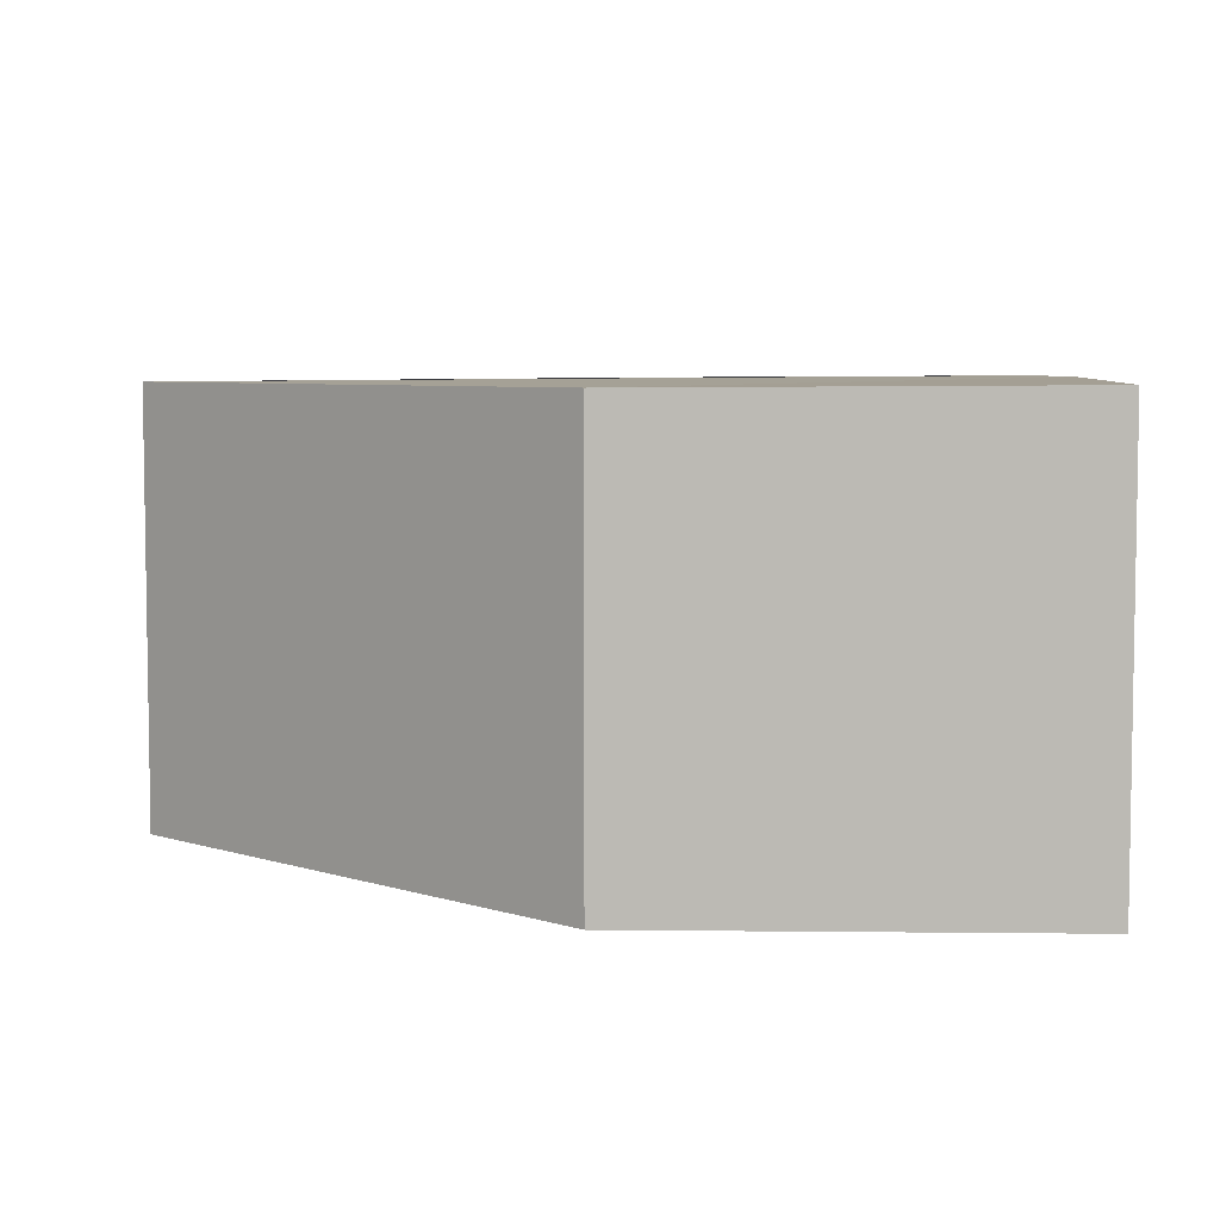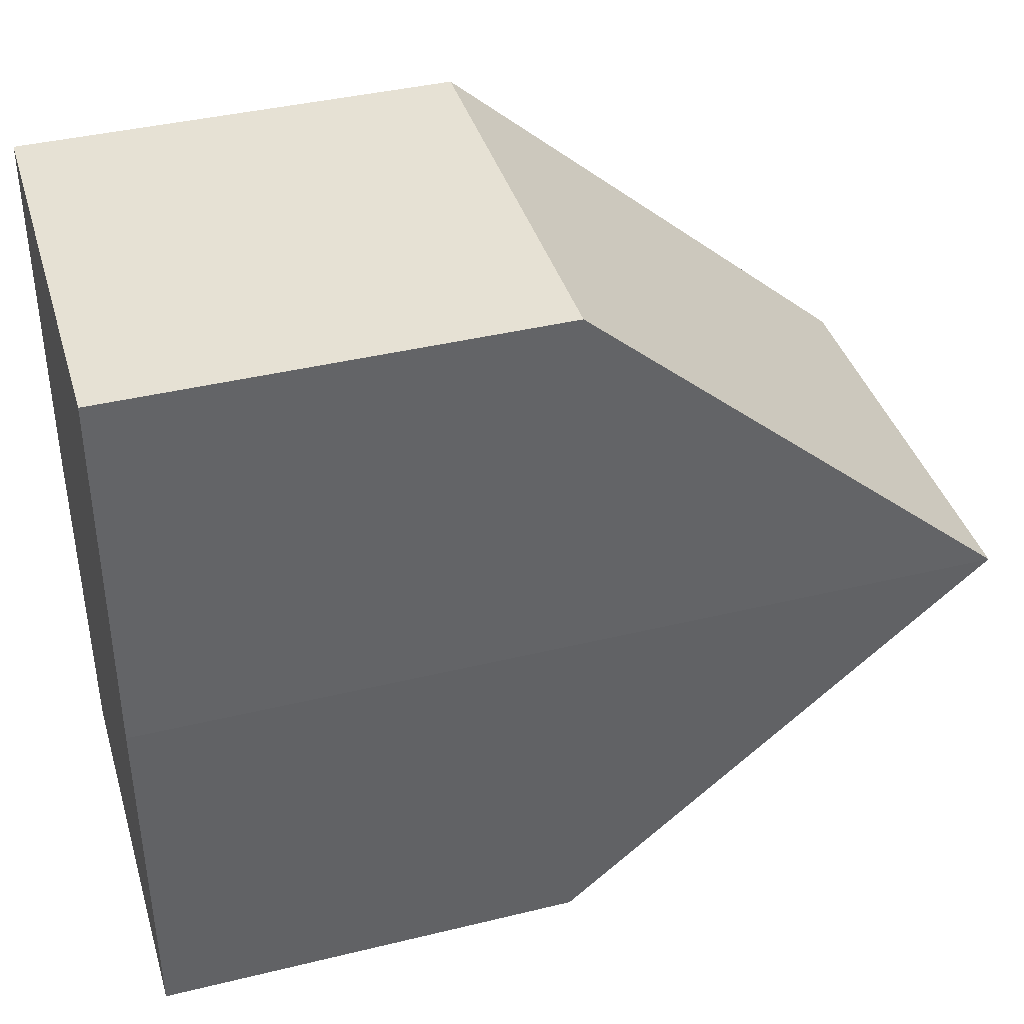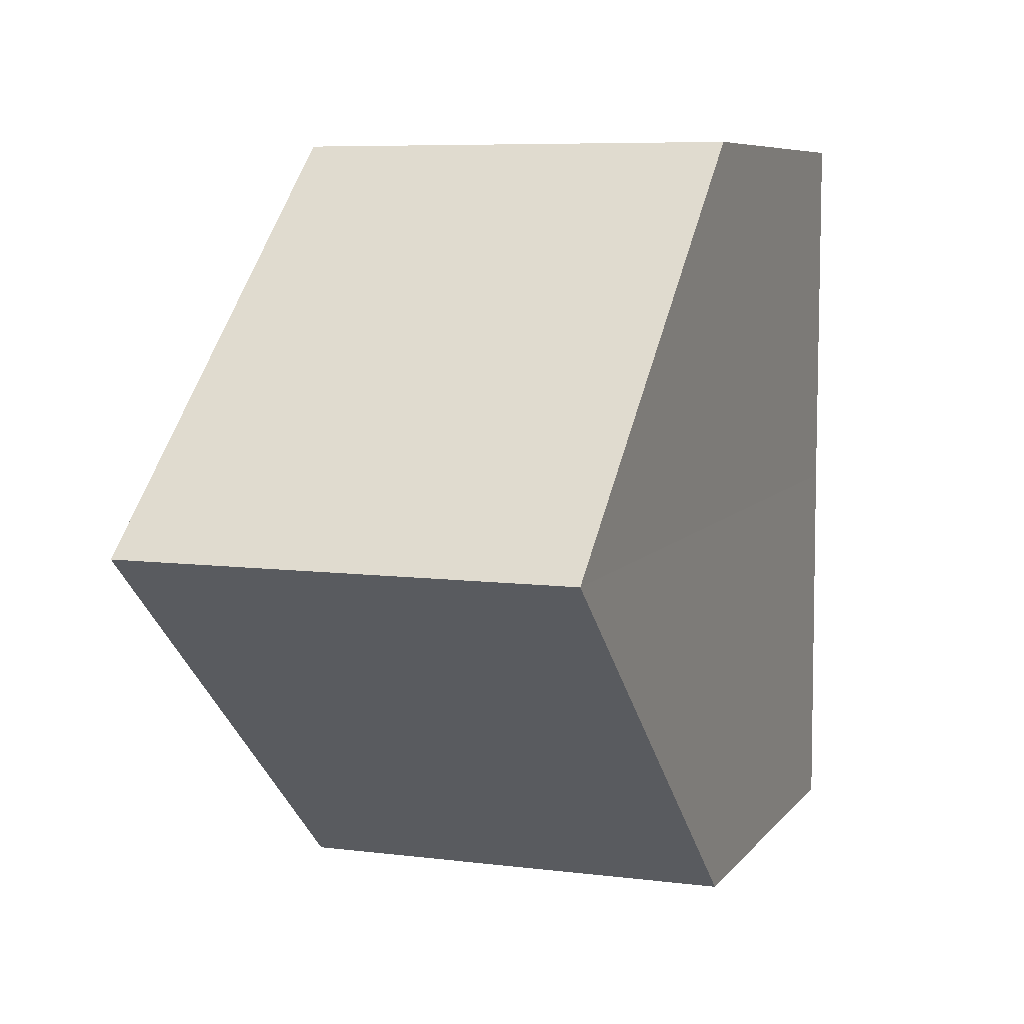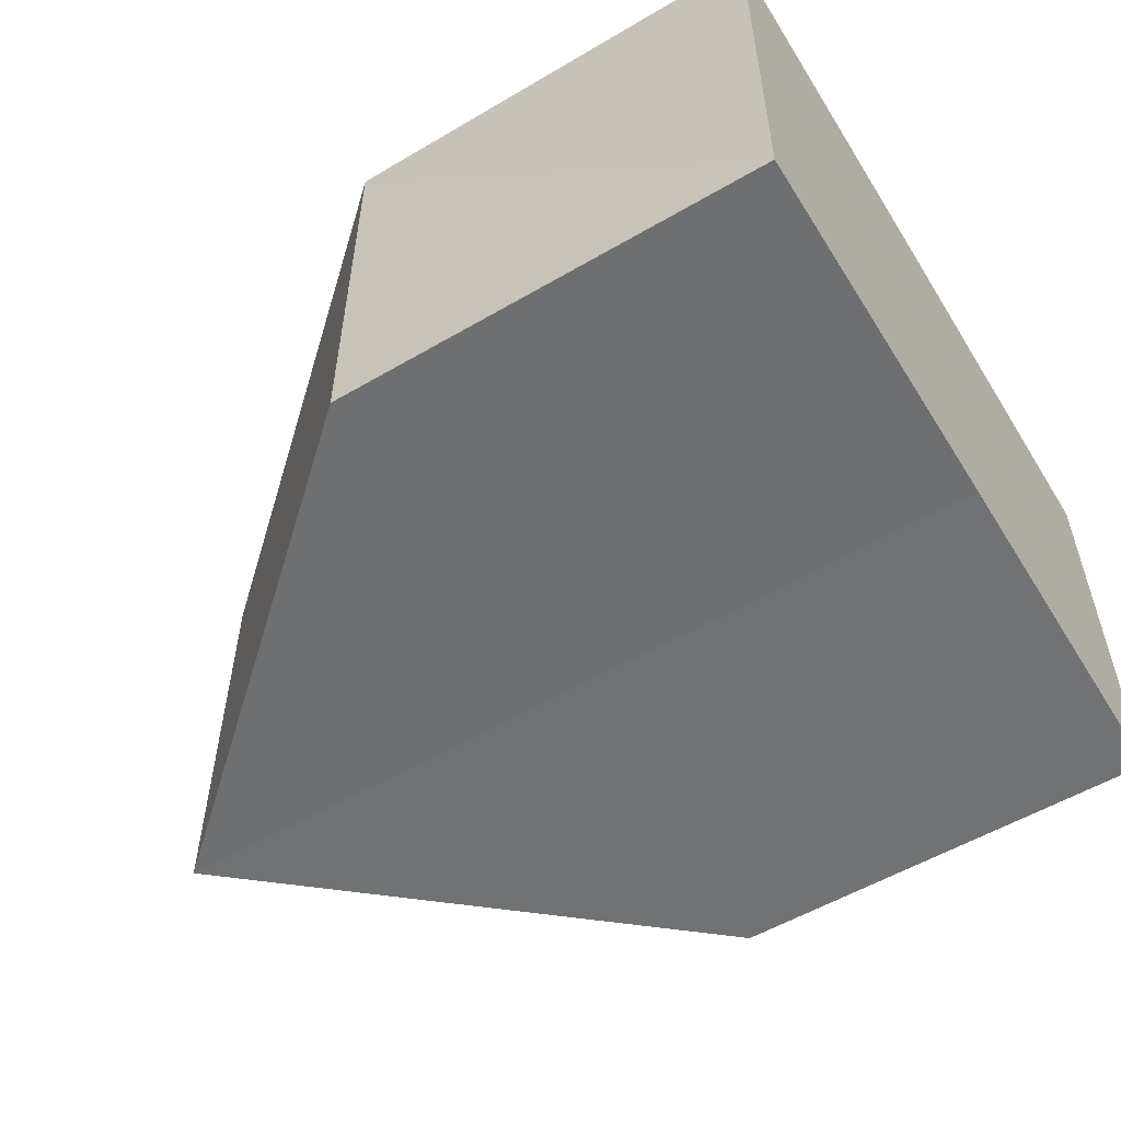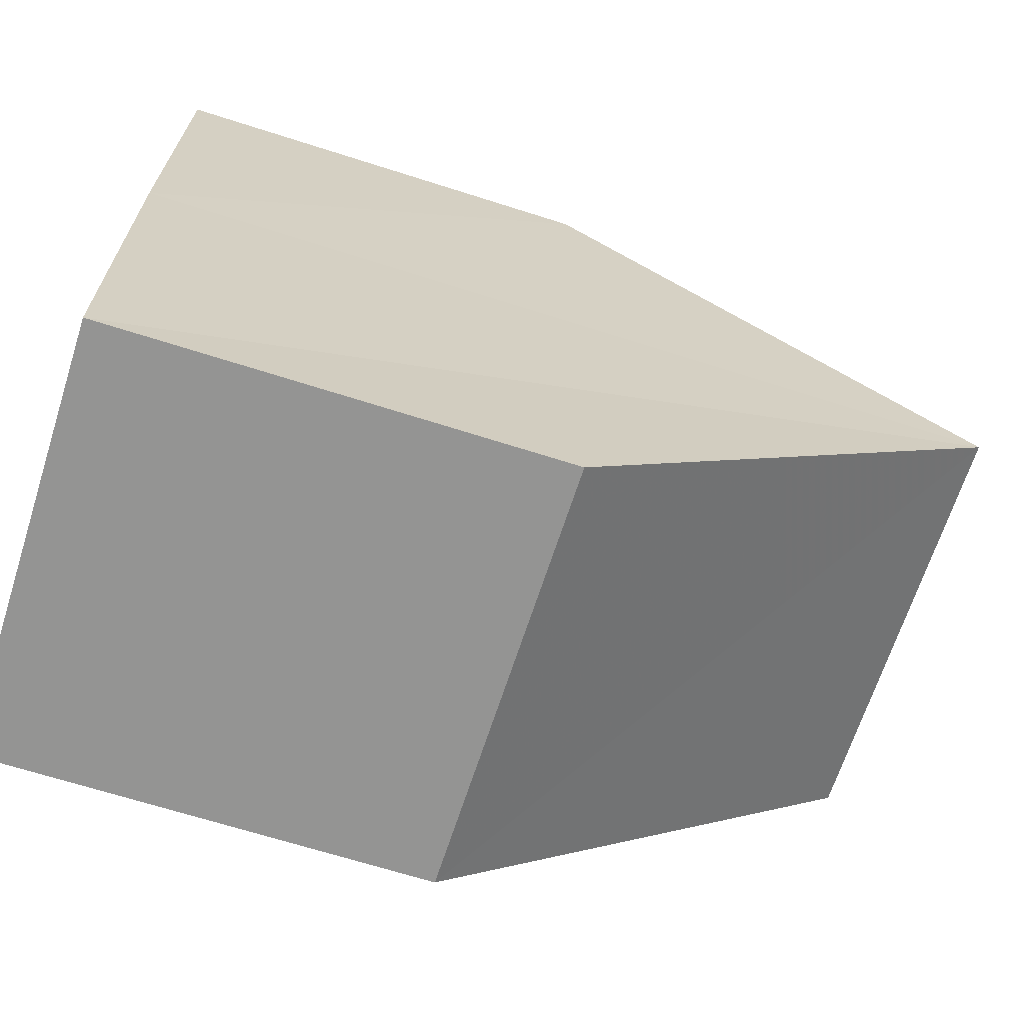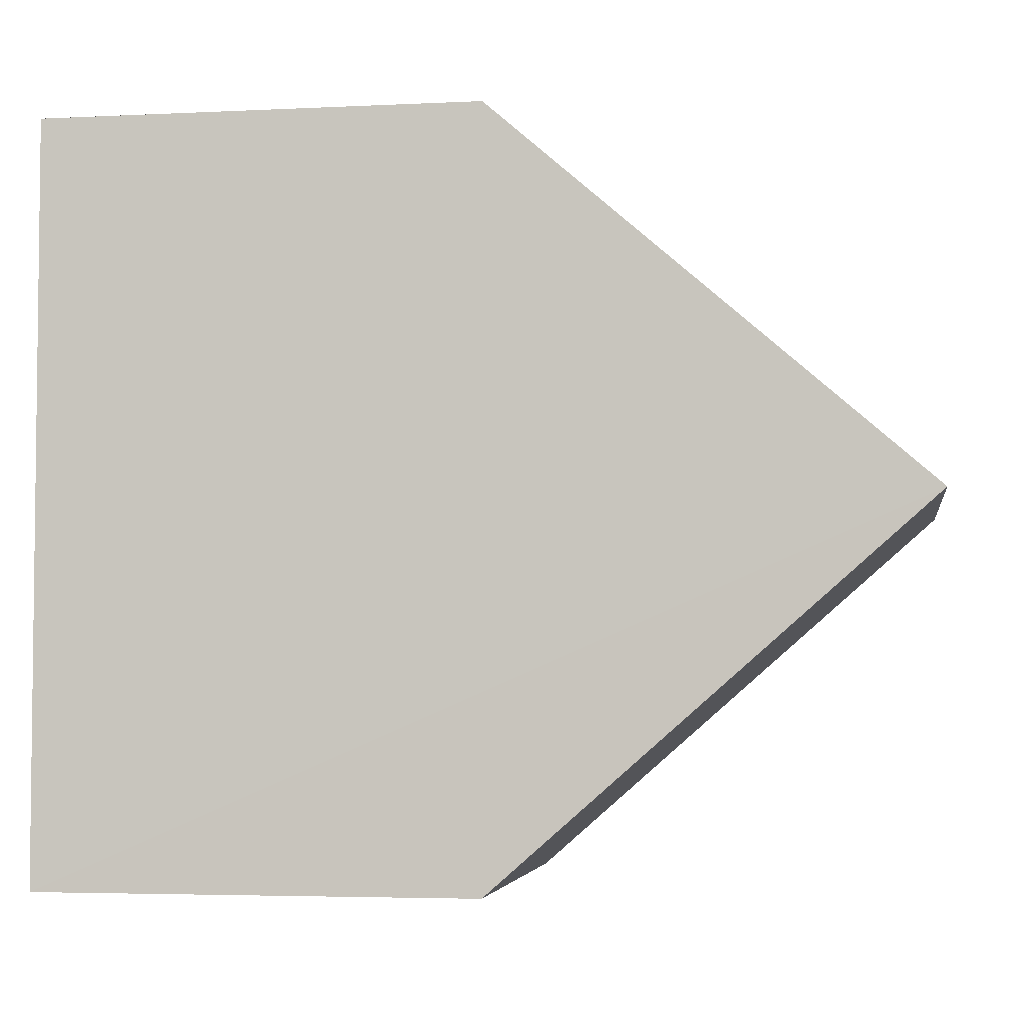
<metadata>
{"format":"obj","ext":"obj","renderer":"f3d","projection":"perspective","resolution":1024,"background":"white","views":[{"elev":5.6,"azim":-176.7,"up":"+Y"},{"elev":39.5,"azim":-16.6,"up":"+Z"},{"elev":7.4,"azim":110.4,"up":"+Z"},{"elev":-54.9,"azim":-148.3,"up":"+Y"},{"elev":-67.0,"azim":-17.4,"up":"+Z"},{"elev":-4.2,"azim":9.0,"up":"+Z"}]}
</metadata>
<code>
o 1046
v 2226 1861 13.41
v 2226 1861 13.41
v 2226 1861 13.41
v 2226 1861 13.41
v 2226 1861 13.4
v 2226 1861 13.41
v 2226 1861 13.41
v 2226 1861 13.4
v 2226 1861 13.41
v 2226 1861 13.4
v 2226 1861 13.41
v 2226 1861 13.39
v 2226 1861 13.4
v 2226 1861 13.39
v 2226 1861 13.39
v 2226 1861 13.4
v 2226 1861 13.39
v 2226 1861 13.4
v 2226 1861 13.4
v 2226 1861 13.4
v 2226 1861 13.41
v 2226 1861 13.4
v 2226 1861 13.4
v 2226 1861 13.39
v 2226 1861 13.39
v 2226 1861 13.4
v 2226 1861 13.39
v 2226 1861 13.4
v 2226 1861 13.39
v 2226 1861 13.4
v 2226 1861 13.39
v 2226 1861 13.4
f 1 2 3
f 4 5 3
f 4 6 7
f 6 8 9
f 10 11 3
f 12 13 10
f 12 14 15
f 14 16 17
f 18 16 11
f 19 11 20
f 19 2 21
f 18 2 22
f 23 22 2
f 12 22 24
f 25 26 19
f 25 27 24
f 26 27 5
f 28 29 24
f 30 27 31
f 30 29 32

</code>
